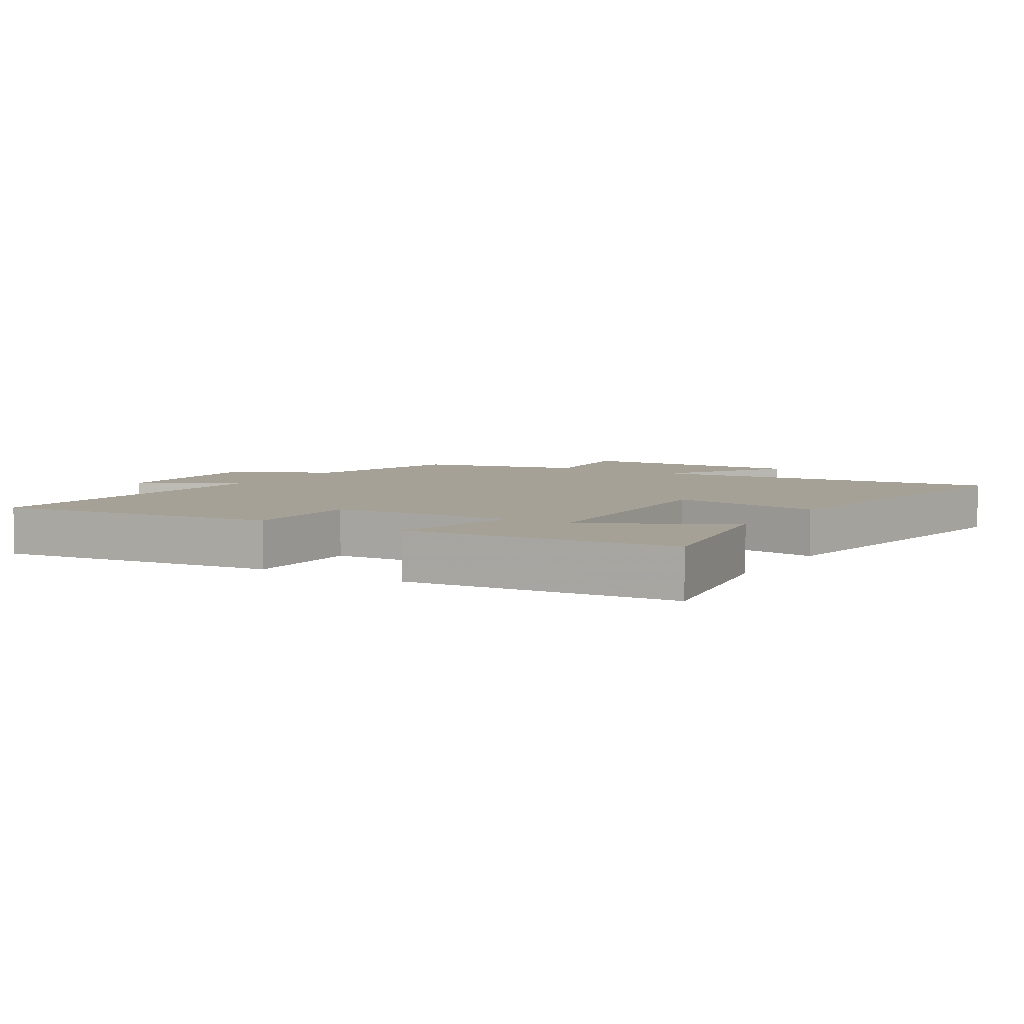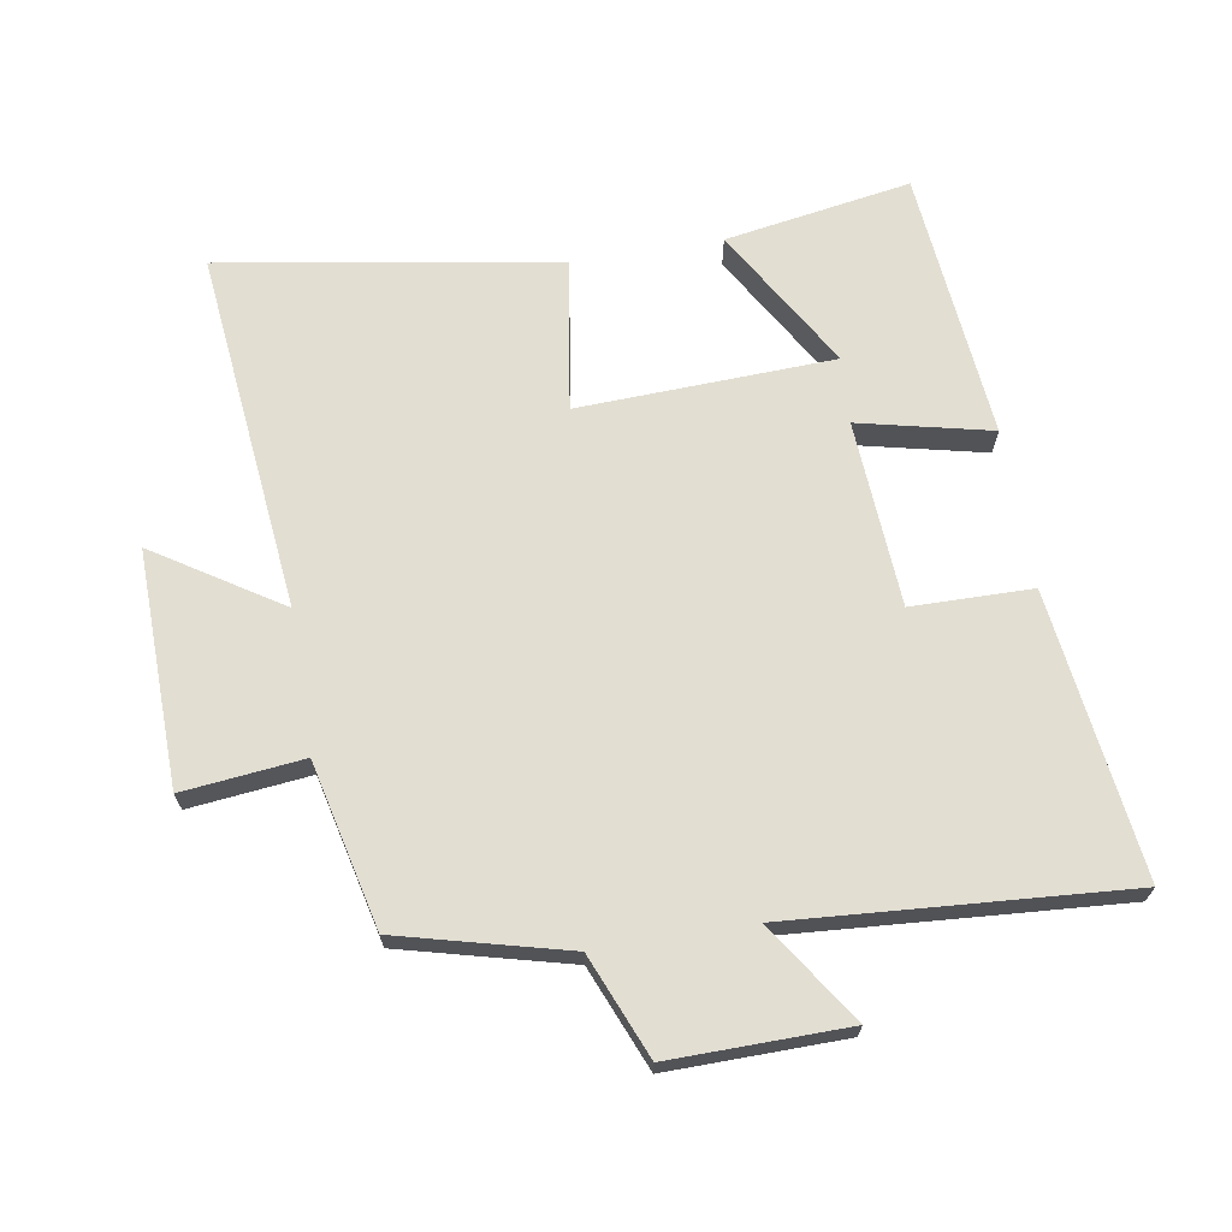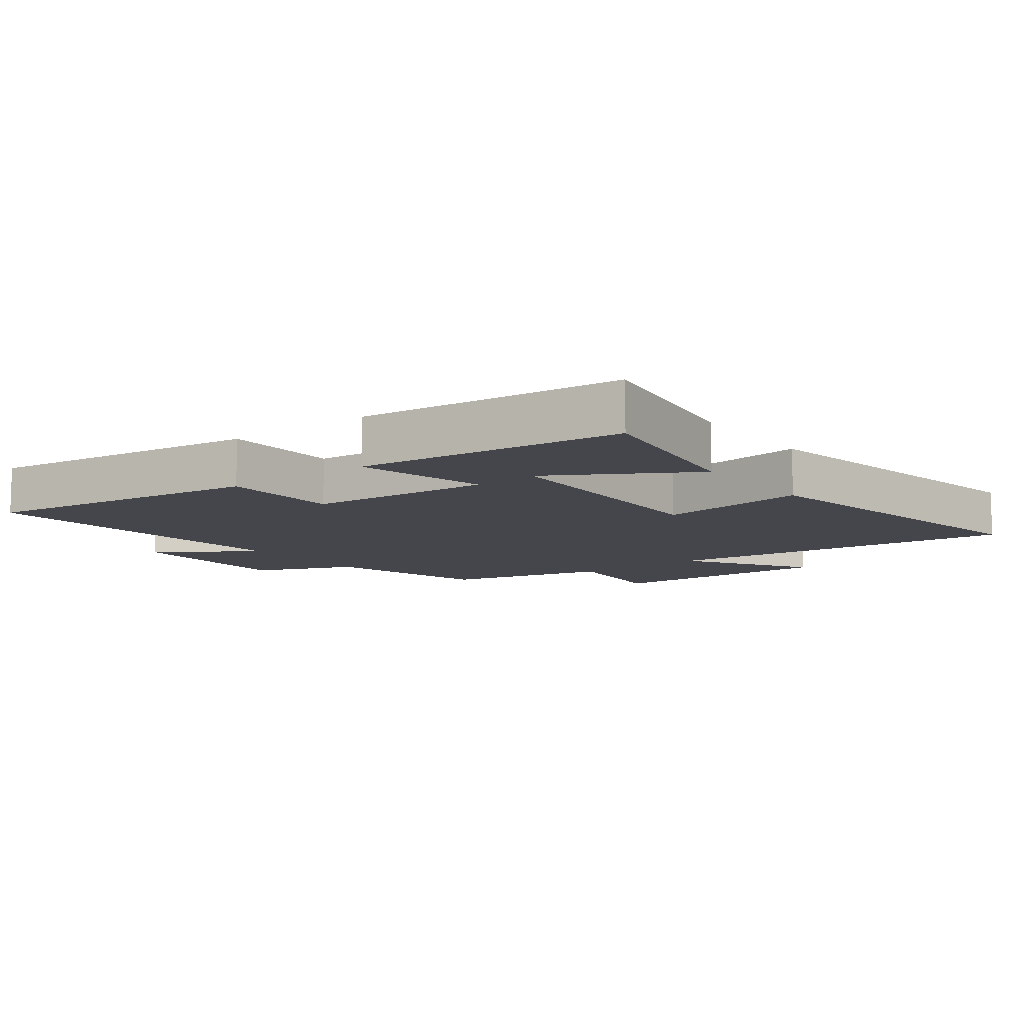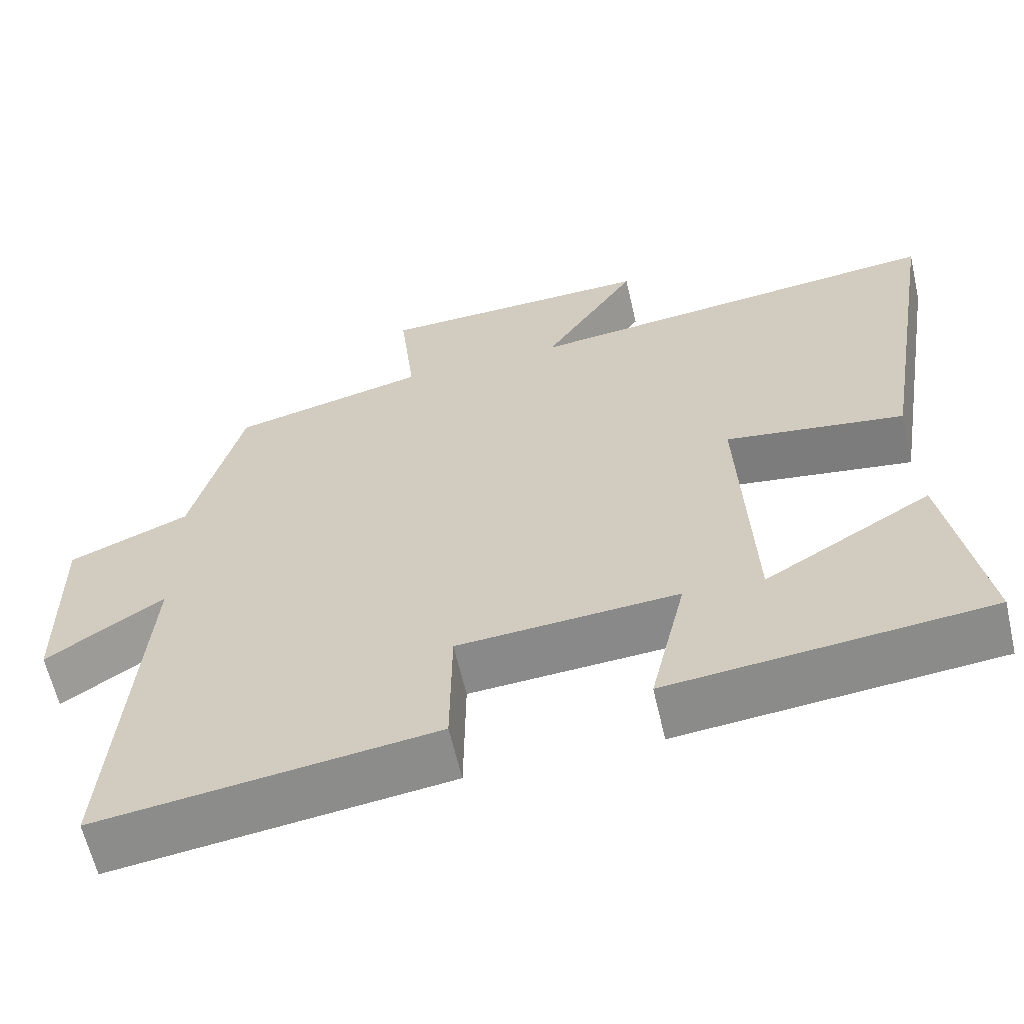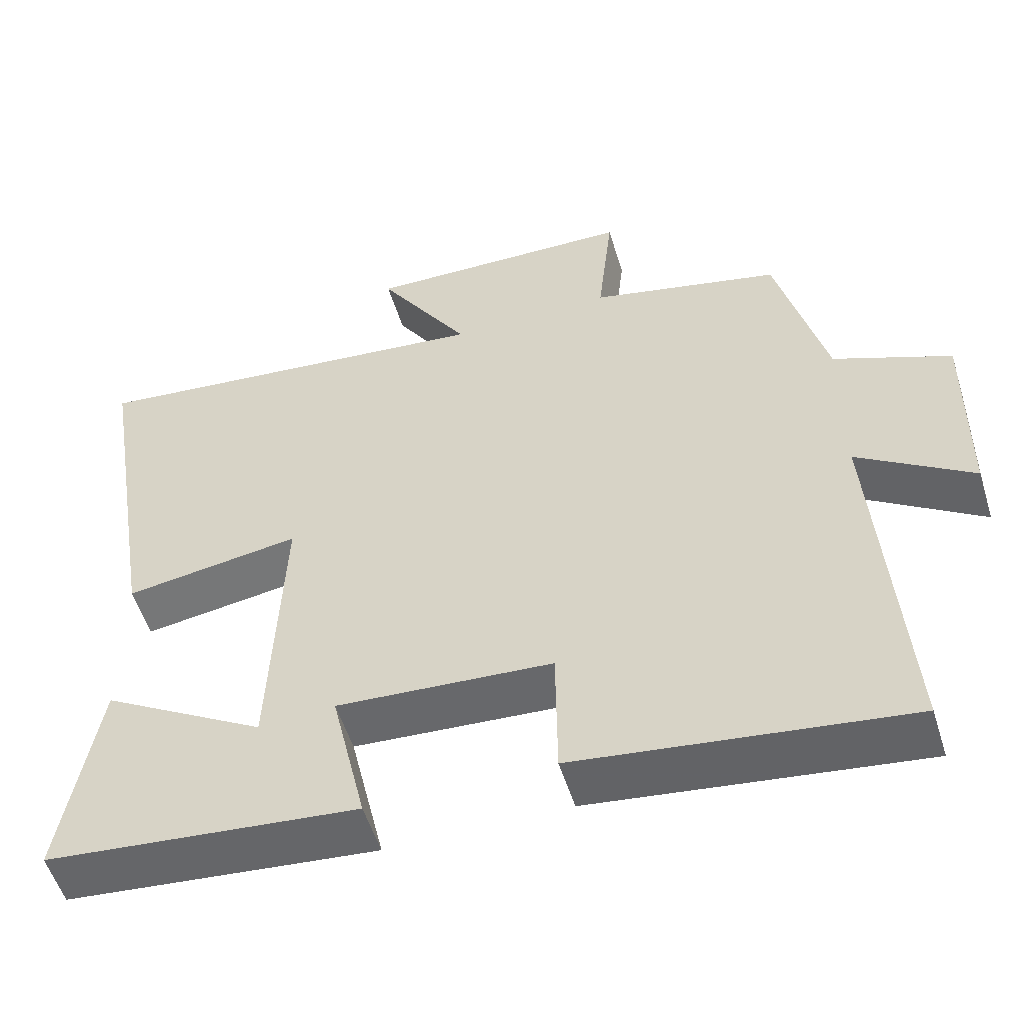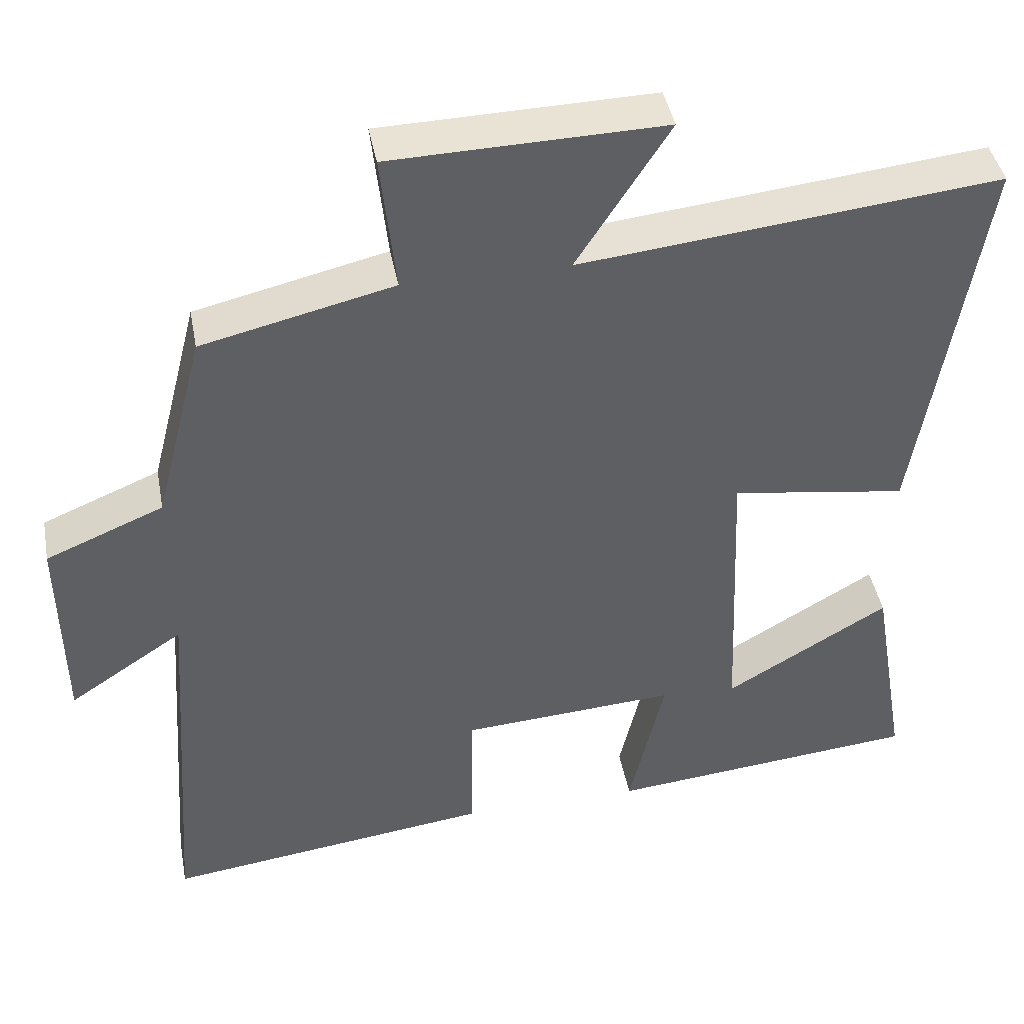
<metadata>
{"format":"obj","ext":"obj","renderer":"f3d","projection":"perspective","resolution":1024,"background":"white","views":[{"elev":6.0,"azim":-148.4,"up":"+Y"},{"elev":67.9,"azim":80.6,"up":"+Y"},{"elev":-10.0,"azim":-142.7,"up":"+Y"},{"elev":-62.1,"azim":-167.1,"up":"+Z"},{"elev":-54.0,"azim":17.1,"up":"+Z"},{"elev":42.6,"azim":169.4,"up":"+Z"}]}
</metadata>
<code>
v 0.435 0.07 0.441
v 0.5 0.07 0.186
v 0.655 0.07 0.122
v 0.651 0.07 -0.146
v 0.5 0.07 -0.046
v 0.536 0.07 -0.555
v 0.103 0.07 -0.5
v 0.101 0.07 -0.317
v -0.183 0.07 -0.299
v -0.137 0.07 -0.5
v -0.548 0.07 -0.461
v -0.5 0.07 -0.178
v -0.284 0.07 -0.305
v -0.268 0.07 0.083
v -0.5 0.07 0.048
v -0.583 0.07 0.558
v -0.033 0.07 0.5
v -0.155 0.07 0.691
v 0.203 0.07 0.683
v 0.183 0.07 0.5
v 0.435 0 0.441
v 0.5 0 0.186
v 0.655 0 0.122
v 0.651 0 -0.146
v 0.5 0 -0.046
v 0.536 0 -0.555
v 0.103 0 -0.5
v 0.101 0 -0.317
v -0.183 0 -0.299
v -0.137 0 -0.5
v -0.548 0 -0.461
v -0.5 0 -0.178
v -0.284 0 -0.305
v -0.268 0 0.083
v -0.5 0 0.048
v -0.583 0 0.558
v -0.033 0 0.5
v -0.155 0 0.691
v 0.203 0 0.683
v 0.183 0 0.5
f 17 18 19 20
f 17 20 1 2
f 14 15 16 17
f 13 14 17 2
f 10 11 12 13
f 9 10 13
f 9 13 2 3
f 8 9 3
f 5 6 7 8
f 5 8 3
f 3 4 5
f 40 39 38 37
f 22 21 40 37
f 37 36 35 34
f 22 37 34 33
f 33 32 31 30
f 33 30 29
f 23 22 33 29
f 23 29 28
f 28 27 26 25
f 23 28 25
f 25 24 23
f 1 21 22 2
f 2 22 23 3
f 3 23 24 4
f 4 24 25 5
f 5 25 26 6
f 6 26 27 7
f 7 27 28 8
f 8 28 29 9
f 9 29 30 10
f 10 30 31 11
f 11 31 32 12
f 12 32 33 13
f 13 33 34 14
f 14 34 35 15
f 15 35 36 16
f 16 36 37 17
f 17 37 38 18
f 18 38 39 19
f 19 39 40 20
f 20 40 21 1

</code>
